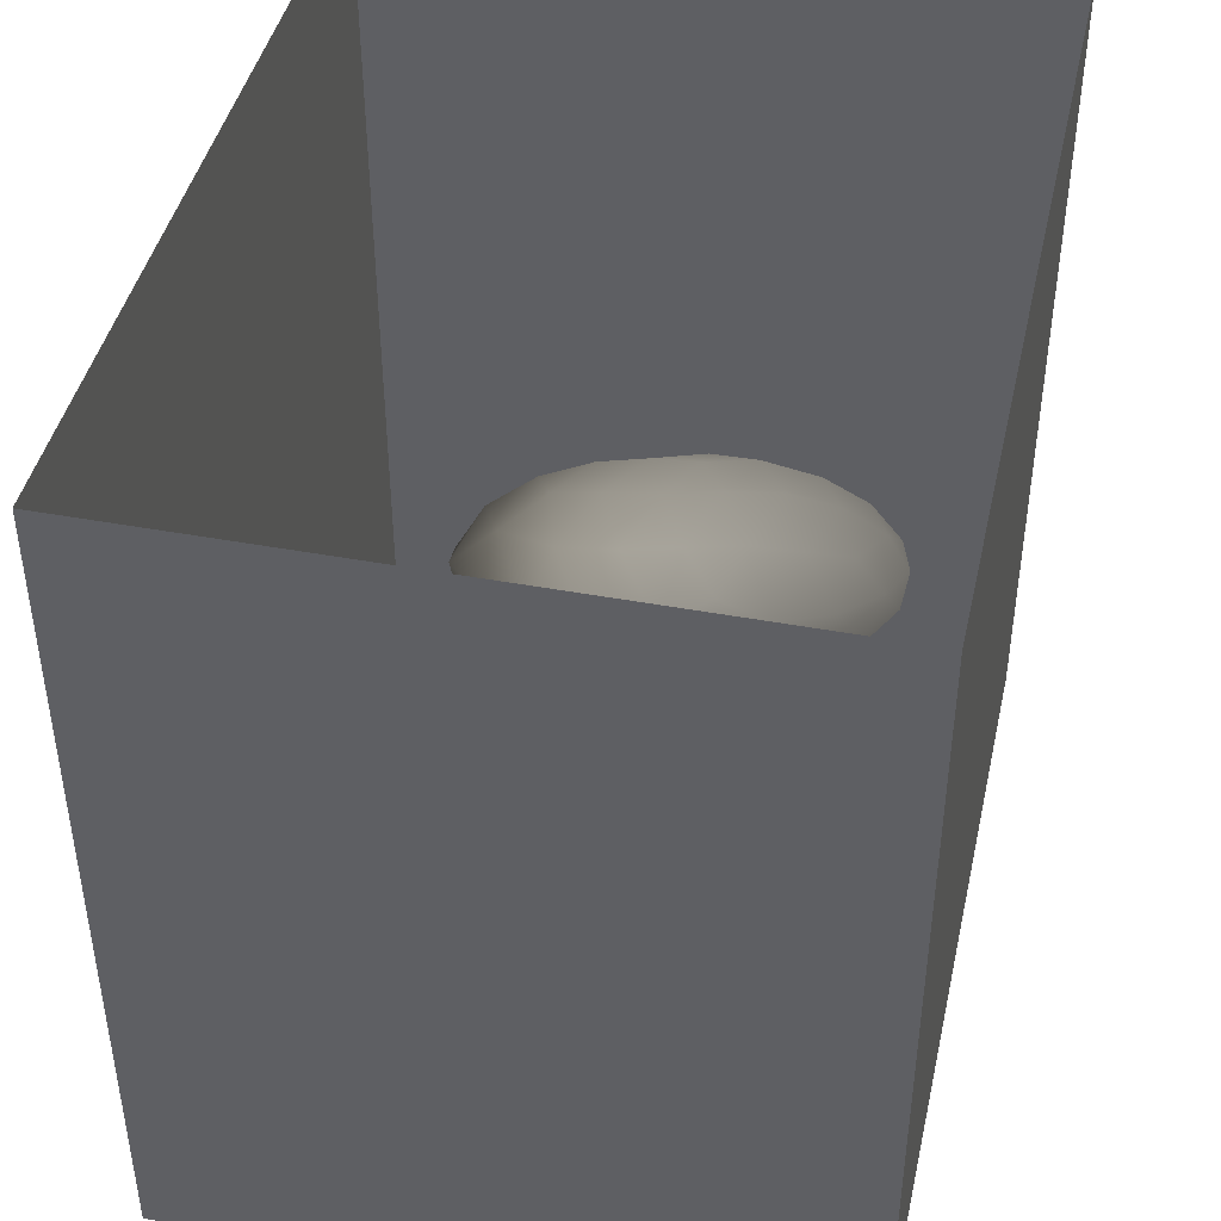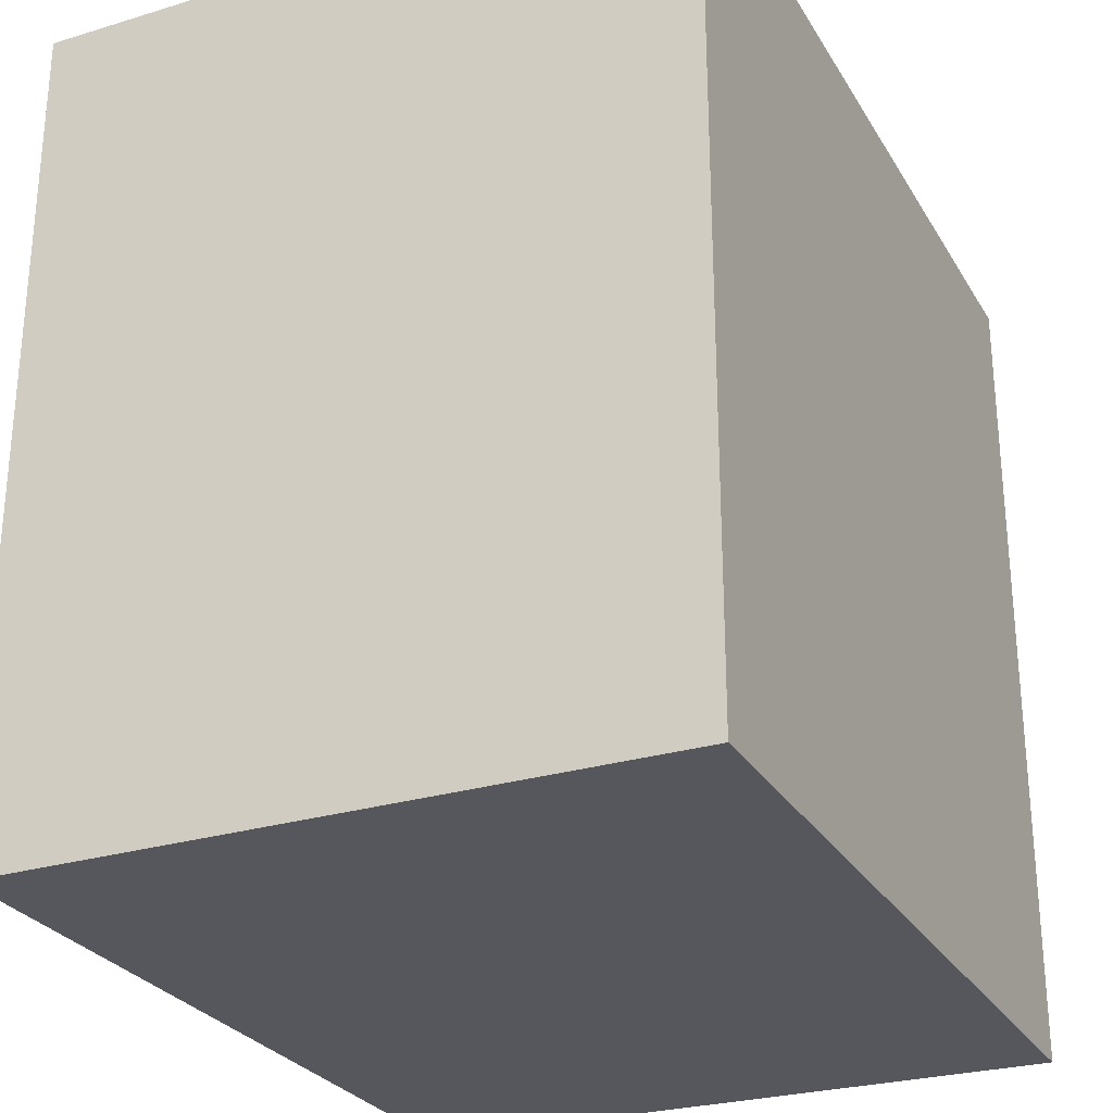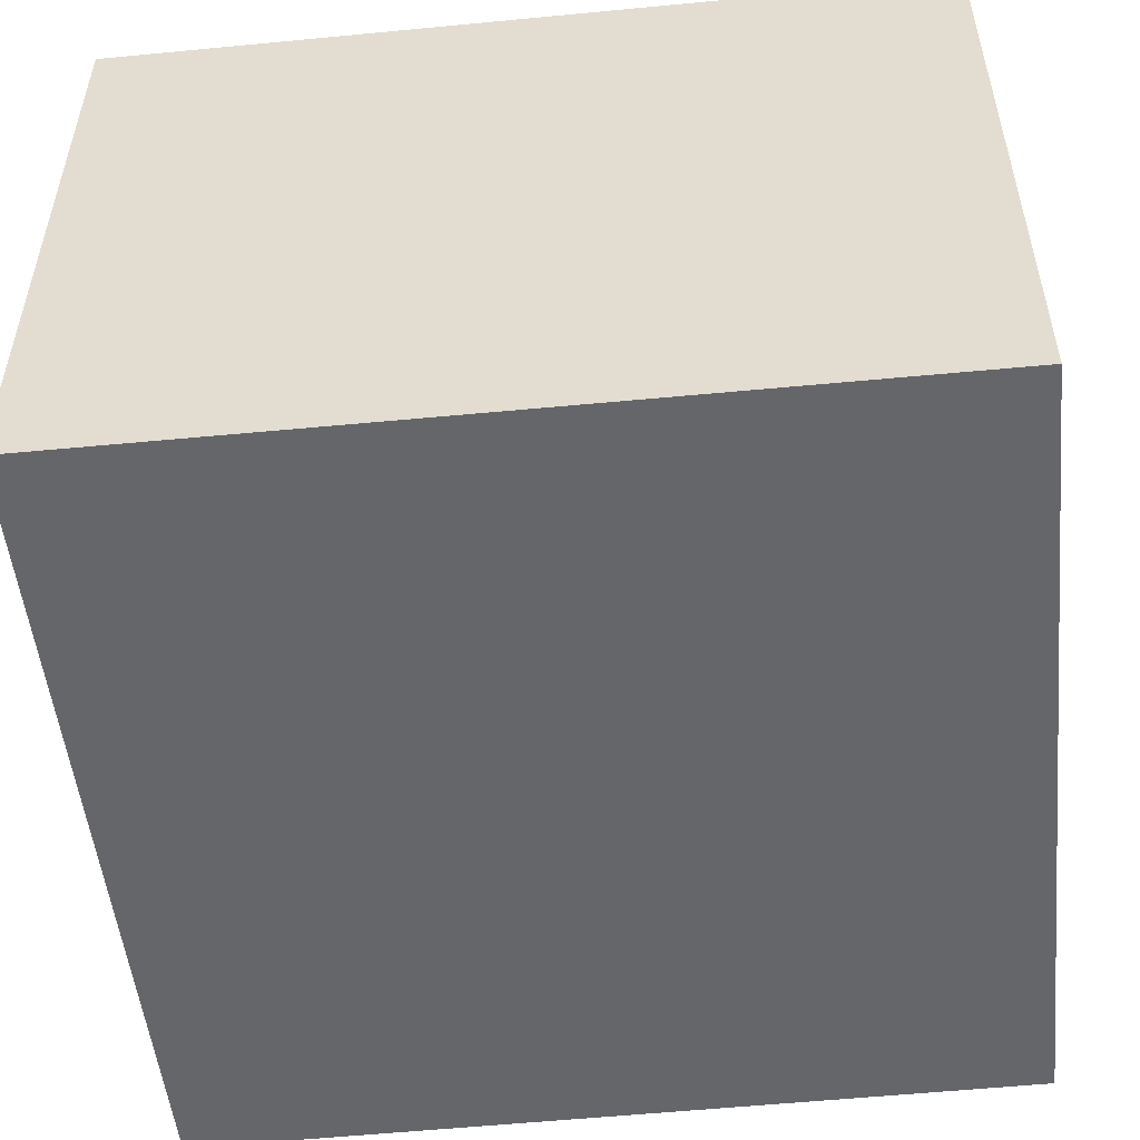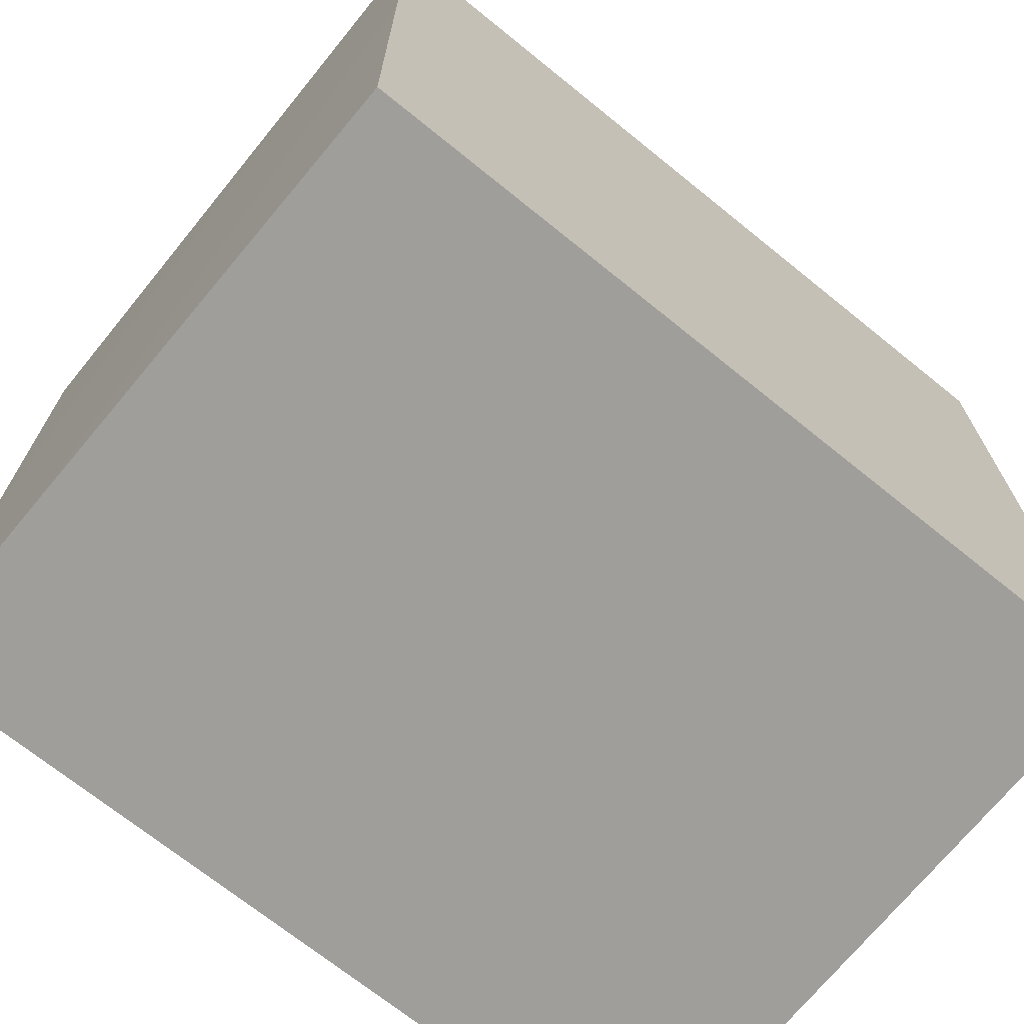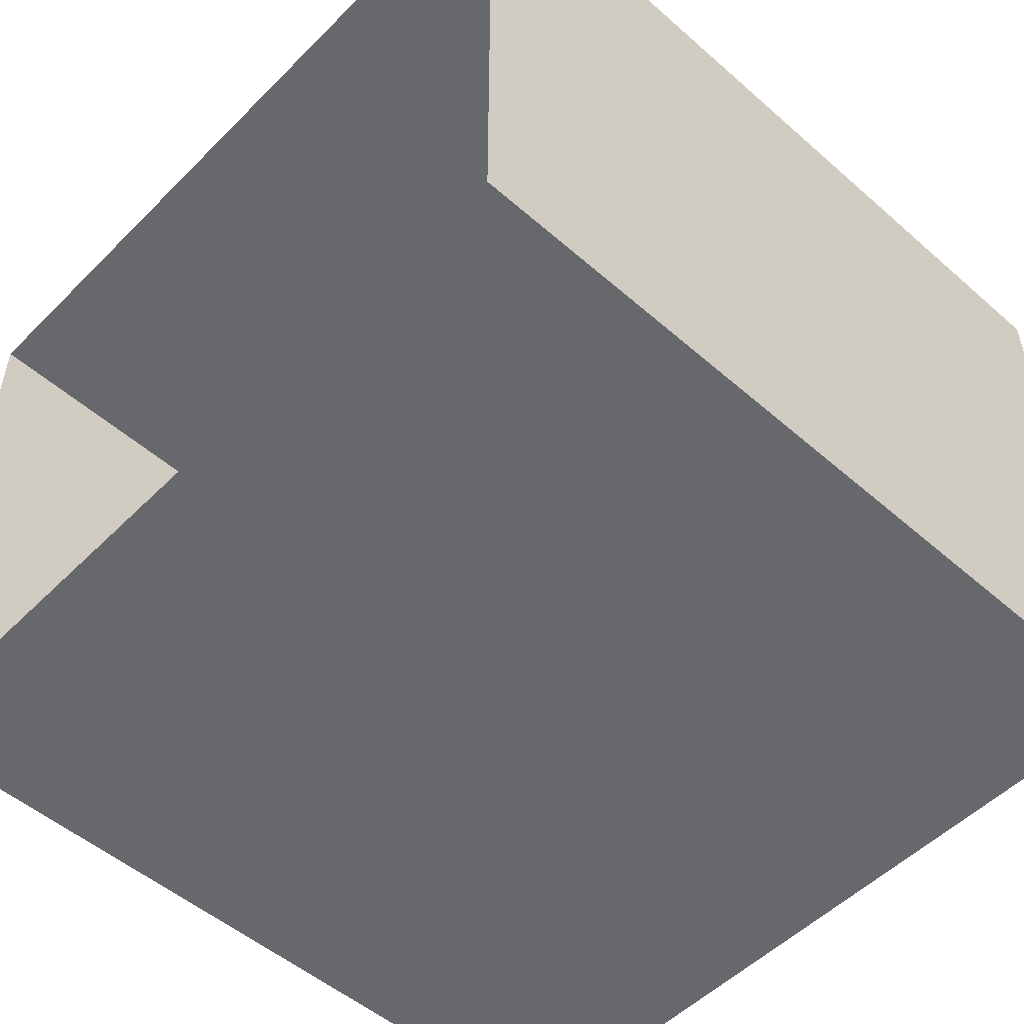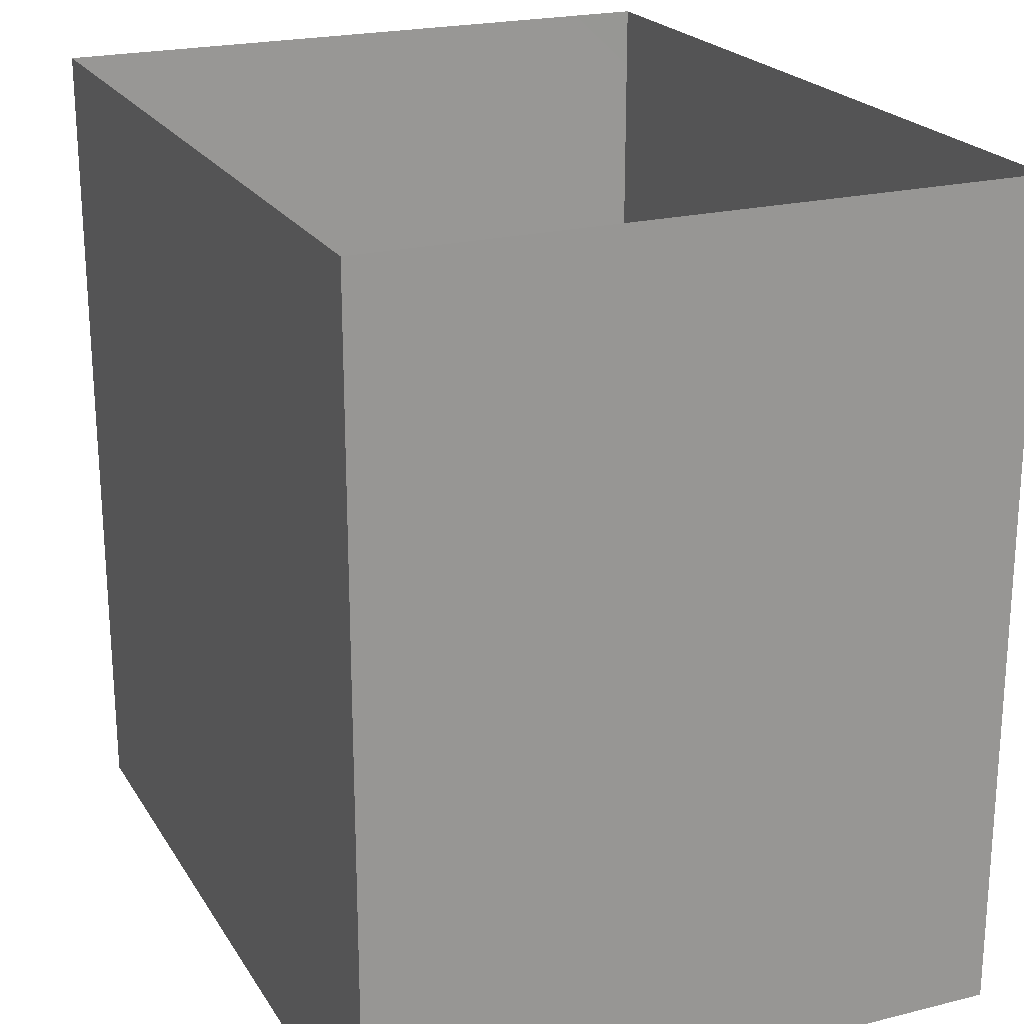
<metadata>
{"format":"obj","ext":"obj","renderer":"f3d","projection":"perspective","resolution":1024,"background":"white","views":[{"elev":43.8,"azim":-77.4,"up":"+Z"},{"elev":-27.6,"azim":114.9,"up":"+Z"},{"elev":-51.8,"azim":95.9,"up":"+Y"},{"elev":-70.8,"azim":-38.9,"up":"+Z"},{"elev":-52.5,"azim":46.8,"up":"+Y"},{"elev":21.7,"azim":66.4,"up":"+Z"}]}
</metadata>
<code>
v -0.01883 0.1779 0.2214
v 0.03108 0.1964 0.1398
v 0.05521 0.2051 0.2323
v -0.05905 0.1884 0.1499
v -0.03139 0.2224 0.07977
v 0.06531 0.2572 0.07242
v -0.01274 0.2296 0.3029
v 0.1048 0.2424 0.17
v -0.1097 0.2152 0.2324
v -0.133 0.2459 0.1189
v -0.1024 0.2788 0.3118
v 0.09304 0.2793 0.2842
v -0.1802 0.3 0.227
v -0.007531 0.3252 0.3545
v -0.06032 0.2986 0.01212
v 0.1635 0.3354 0.1618
v -0.1323 0.3741 0.3354
v -0.1927 0.3393 0.09333
v -0.01982 0.4379 0.3802
v 0.08482 0.3421 0.0113
v 0.1039 0.3818 0.3266
v -0.146 0.3975 -0.01132
v -0.01231 0.3953 -0.05122
v 0.1094 0.4504 -0.03394
v 0.1684 0.4095 0.05925
v 0.1749 0.4358 0.2573
v 0.2021 0.4455 0.1499
v 0.2053 0.5372 0.2216
v 0.1069 0.5102 0.3458
v -0.2348 0.4535 0.07374
v -0.1503 0.4867 0.3453
v -0.2291 0.4223 0.2251
v 0.0184 0.5023 -0.09308
v 0.2067 0.5277 0.06363
v -0.2616 0.5244 0.1636
v -0.189 0.5175 -0.03302
v -0.09052 0.4685 -0.07357
v -0.04475 0.555 0.3827
v -0.2292 0.5363 0.2664
v 0.1342 0.5621 -0.05767
v -0.09444 0.5652 -0.1051
v 0.05185 0.6198 0.3667
v 0.2085 0.6442 0.02339
v -0.2612 0.6432 0.2017
v -0.2592 0.582 0.0573
v 0.224 0.6382 0.1602
v -0.06215 0.6767 0.3674
v 0.1575 0.6259 0.2988
v -0.1678 0.6113 0.3327
v 0.02811 0.613 -0.1221
v -0.1985 0.6596 -0.06378
v 0.1373 0.6801 -0.08053
v -0.174 0.7406 0.3061
v -0.269 0.705 0.06453
v 0.2227 0.7527 0.1096
v 0.1807 0.7518 0.2429
v 0.06965 0.7292 0.341
v -0.07316 0.6667 -0.1324
v 0.1974 0.7479 -0.008009
v 0.02702 0.7326 -0.1406
v -0.2545 0.7951 0.1676
v -0.05202 0.8048 0.3378
v 0.1365 0.8042 -0.08757
v 0.08406 0.8474 0.297
v 0.1836 0.8697 0.1787
v 0.2005 0.8565 0.03153
v -0.11 0.7668 -0.1319
v 0.02657 0.852 -0.1429
v 0.0831 0.9696 0.2344
v -0.02788 0.9149 0.2958
v -0.1071 0.8855 -0.1291
v -0.1552 0.8771 0.2697
v -0.2213 0.9239 0.1525
v 0.002527 0.9806 -0.127
v 0.1323 0.9286 -0.07048
v 0.1663 0.9785 0.09419
v -0.08698 1.014 0.226
v -0.2304 0.8368 -0.02147
v 0.06641 1.08 0.1468
v -0.1478 0.9814 -0.0812
v -0.215 0.9699 0.02949
v -0.1753 1.033 0.1207
v 0.1011 1.063 -0.02416
v -0.05075 1.098 -0.06956
v -0.1624 1.065 0.01456
v -0.08289 1.12 0.1136
v 0.03421 1.14 0.04309
v -0.003902 0.3667 0.174
v -0.02431 0.5775 0.1341
v -0.02571 0.9933 0.05951
v -0.06803 0.803 -0.03201
v -0.1056 0.9034 -0.003169
v 0.06802 0.8988 0.1549
v -0.1035 0.8857 0.1168
v 0.03549 0.8572 0.03122
v 0.09887 0.7241 0.06897
v -0.1047 0.7482 0.1248
v 0.05618 0.7995 0.1737
v -0.02379 0.9114 -0.05605
v -0.02129 0.6995 -0.0224
g leftSphere
f 75 76 66
f 77 82 73
f 46 43 55
f 72 77 73
f 43 59 55
f 77 86 82
f 53 44 49
f 8 12 3
f 3 12 7
f 2 8 3
f 74 84 83
f 74 68 71
f 79 87 86
f 2 4 5
f 38 47 49
f 76 83 79
f 50 58 60
f 46 34 43
f 30 22 18
f 75 66 63
f 20 25 16
f 6 15 20
f 52 50 60
f 2 3 1
f 36 45 51
f 66 55 59
f 16 26 21
f 16 25 27
f 50 52 40
f 13 10 9
f 24 25 20
f 44 39 49
f 14 19 17
f 24 23 33
f 31 19 38
f 22 15 18
f 43 34 40
f 31 39 32
f 16 8 6
f 21 26 29
f 57 56 64
f 47 62 53
f 3 7 1
f 29 48 42
f 30 45 36
f 76 69 65
f 28 34 46
f 17 11 14
f 46 56 48
f 84 80 85
f 43 52 59
f 77 69 79
f 56 55 65
f 67 51 78
f 75 83 76
f 17 32 13
f 48 28 46
f 6 8 2
f 79 69 76
f 44 45 35
f 5 6 2
f 16 12 8
f 58 41 51
f 21 12 16
f 48 56 57
f 58 51 67
f 23 15 22
f 27 34 28
f 73 81 78
f 14 12 21
f 10 15 5
f 80 84 74
f 29 19 21
f 70 77 72
f 24 34 25
f 28 26 27
f 49 39 31
f 40 33 50
f 83 84 87
f 5 15 6
f 17 19 31
f 38 29 42
f 49 47 53
f 68 67 71
f 9 11 13
f 42 47 38
f 65 66 76
f 1 4 2
f 85 81 82
f 68 60 67
f 16 6 20
f 79 86 77
f 13 11 17
f 86 85 82
f 39 44 35
f 64 56 65
f 78 61 73
f 79 83 87
f 54 61 78
f 87 84 86
f 73 61 72
f 84 85 86
f 48 57 42
f 59 63 66
f 25 34 27
f 14 11 7
f 28 48 29
f 29 26 28
f 51 54 78
f 70 62 64
f 20 23 24
f 54 45 44
f 32 30 18
f 74 75 68
f 71 80 74
f 65 55 66
f 74 83 75
f 56 46 55
f 53 72 61
f 71 78 80
f 62 47 57
f 71 67 78
f 58 67 60
f 80 81 85
f 13 18 10
f 59 52 63
f 21 19 14
f 44 53 61
f 9 4 1
f 77 70 69
f 37 23 22
f 1 7 9
f 5 4 10
f 62 57 64
f 80 78 81
f 33 23 37
f 40 34 24
f 32 18 13
f 50 41 58
f 75 63 68
f 37 41 33
f 10 4 9
f 7 11 9
f 63 52 60
f 57 47 42
f 49 31 38
f 35 32 39
f 31 32 17
f 73 82 81
f 30 32 35
f 20 15 23
f 27 26 16
f 35 45 30
f 36 37 22
f 7 12 14
f 36 41 37
f 18 15 10
f 70 64 69
f 33 41 50
f 54 44 61
f 24 33 40
f 51 45 54
f 40 52 43
f 38 19 29
f 51 41 36
f 72 62 70
f 22 30 36
f 53 62 72
f 69 64 65
f 63 60 68
v -0.5875 0.25 0
v -0.3375 0.25 0
v -0.3639 0.3618 0
v -0.3563 0.2986 0.08187
v -0.3653 0.3047 -0.1006
v -0.4035 0.3998 -0.07876
v -0.4327 0.4461 0.009191
v -0.3639 0.1884 0.09343
v -0.4106 0.388 0.1104
v -0.3675 0.1916 -0.1033
v -0.3585 0.1498 -8.755e-05
v -0.4211 0.2517 -0.1866
v -0.4442 0.3644 -0.1699
v -0.4851 0.4553 -0.09934
v -0.4094 0.2741 0.1738
v -0.5273 0.4926 -0.006295
v -0.4427 0.1371 -0.1697
v -0.436 0.1464 0.1697
v -0.5119 0.4644 0.104
v -0.4147 0.08009 0.06147
v -0.5002 0.3742 0.1986
v -0.4134 0.0815 -0.06174
v -0.5965 0.4833 -0.08926
v -0.5029 0.1961 -0.229
v -0.5492 0.415 -0.1838
v -0.5182 0.3029 -0.2343
v -0.5068 0.2362 0.2362
v -0.5332 0.122 0.2078
v -0.5008 0.04827 -0.1195
v -0.6272 0.4944 0.03432
v -0.5147 0.0433 0.1203
v -0.5564 0.1021 -0.1991
v -0.6521 0.4311 -0.1598
v -0.502 0.01518 -0.007365
v -0.6067 0.3224 0.2385
v -0.7093 0.4586 -0.06459
v -0.6208 0.4404 0.1585
v -0.6098 0.2073 -0.2453
v -0.6151 0.1857 0.24
v -0.6041 0.02082 -0.0985
v -0.738 0.44 0.06104
v -0.6256 0.06837 0.1675
v -0.6395 0.3351 -0.2293
v -0.7003 0.2569 0.223
v -0.7983 0.3769 -0.04453
v -0.7289 0.364 0.1717
v -0.6823 0.1056 -0.1807
v -0.6181 0.005694 0.04337
v -0.7402 0.3706 -0.157
v -0.7259 0.2395 -0.2079
v -0.7161 0.1473 0.1882
v -0.8113 0.3382 0.06798
v -0.7263 0.04958 -0.05535
v -0.7281 0.0603 0.08217
v -0.7816 0.2498 0.1576
v -0.7904 0.1614 -0.1161
v -0.8002 0.2782 -0.1284
v -0.789 0.147 0.1063
v -0.835 0.2508 -0.03502
v -0.806 0.1284 0.0009649
v -0.8277 0.222 0.06329
g rightSphere
f 160 161 159
f 159 161 152
f 156 160 159
f 134 120 131
f 153 156 147
f 155 158 151
f 139 128 127
f 116 123 130
f 112 117 124
f 150 149 143
f 126 112 124
f 139 127 135
f 152 155 146
f 120 111 108
f 110 105 102
f 132 117 129
f 138 126 124
f 106 105 113
f 127 128 118
f 137 130 141
f 121 115 109
f 141 152 146
f 131 120 118
f 128 139 142
f 149 145 136
f 122 117 110
f 123 116 114
f 153 147 140
f 129 134 140
f 132 129 140
f 108 115 118
f 148 153 140
f 115 127 118
f 103 106 107
f 160 156 153
f 126 125 113
f 121 109 119
f 136 145 141
f 111 122 110
f 117 112 110
f 134 122 120
f 131 128 142
f 148 131 142
f 128 131 118
f 156 159 157
f 150 138 147
f 133 149 136
f 158 154 151
f 106 114 107
f 148 134 131
f 123 114 125
f 154 142 151
f 160 154 158
f 121 127 115
f 108 111 102
f 109 103 107
f 127 121 135
f 142 139 151
f 104 115 108
f 161 160 158
f 154 148 142
f 138 143 126
f 145 149 157
f 105 112 113
f 156 150 147
f 112 105 110
f 135 137 146
f 123 136 130
f 145 159 152
f 144 139 135
f 149 150 157
f 114 116 107
f 144 155 151
f 123 133 136
f 116 119 107
f 161 155 152
f 149 133 143
f 109 104 103
f 138 150 143
f 133 123 125
f 148 154 153
f 134 148 140
f 132 138 124
f 104 108 102
f 122 134 129
f 137 119 130
f 111 110 102
f 125 114 113
f 144 135 146
f 139 144 151
f 138 132 147
f 103 104 102
f 130 136 141
f 141 145 152
f 137 121 119
f 154 160 153
f 122 111 120
f 112 126 113
f 150 156 157
f 117 122 129
f 115 104 109
f 119 109 107
f 105 106 103
f 119 116 130
f 147 132 140
f 121 137 135
f 105 103 102
f 143 133 125
f 159 145 157
f 114 106 113
f 120 108 118
f 137 141 146
f 155 144 146
f 126 143 125
f 155 161 158
f 117 132 124
v   1 0 -1.04
v  -0.99 0 -1.04
v  -1.01 0  0.99
v   1 0  0.99
g floor
f 162 163 164
f 164 165 162
v   1 1.59 -1.04
v   1 1.59  0.99
v  -1.02 1.59  0.99
v  -1.02 1.59 -1.04
g ceiling
f 166 167 168
f 168 169 166
v   1 1.59 -1.04
v  -1.02 1.59 -1.04
v  -0.99 0 -1.04
v   1 0 -1.04
g backWall
f 170 171 172
f 172 173 170
v  1 1.59 0.99
v  1 1.59 -1.04
v  1 0 -1.04
v  1 0 0.99
g rightWall
f 174 175 176
f 176 177 174
v  -1.02 1.59 -1.04
v  -1.02 1.59 0.99
v  -1.01 0 0.99
v  -0.99 0 -1.04
g leftWall
f 178 179 180
f 180 181 178
v  0.23 1.58 -0.22
v  0.23 1.58 0.16
v  -0.24 1.58 0.16
v  -0.24 1.58 -0.22
g light
f 182 183 184
f 184 185 182

</code>
